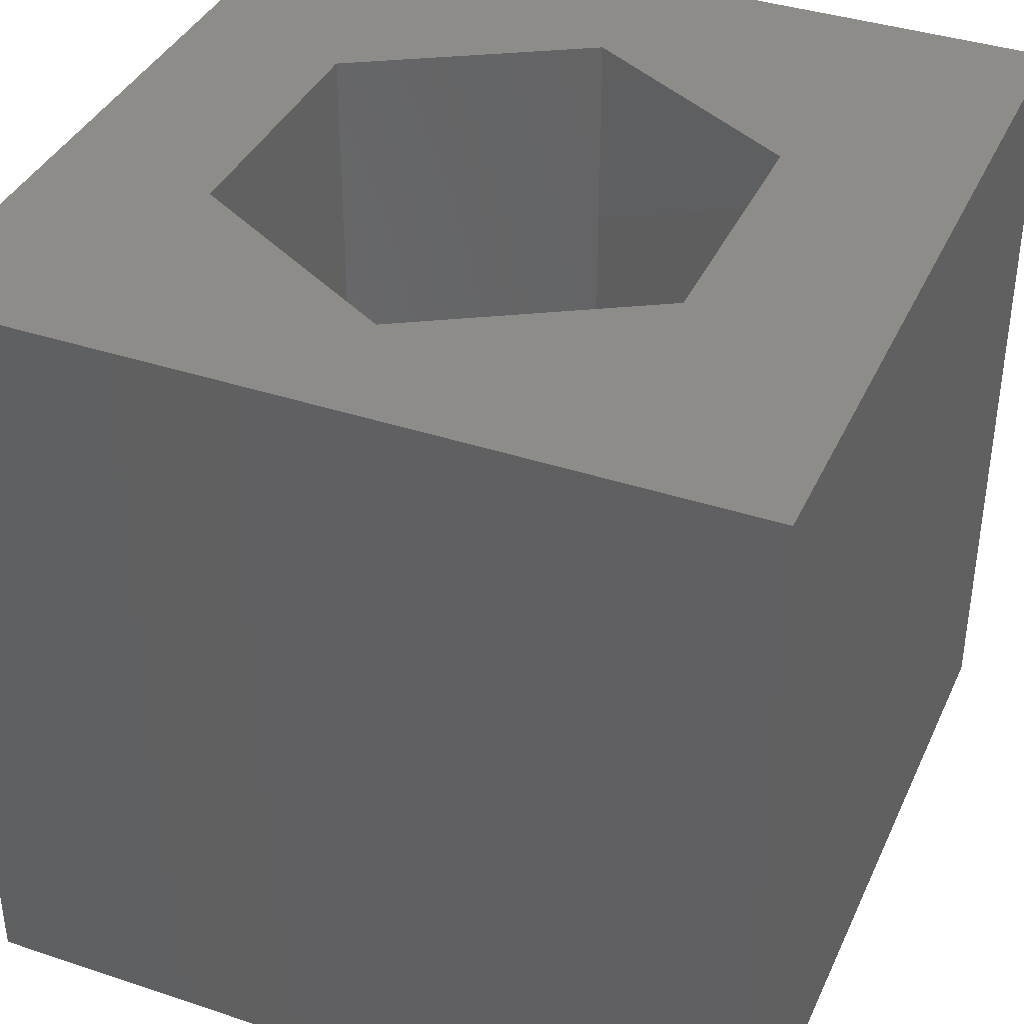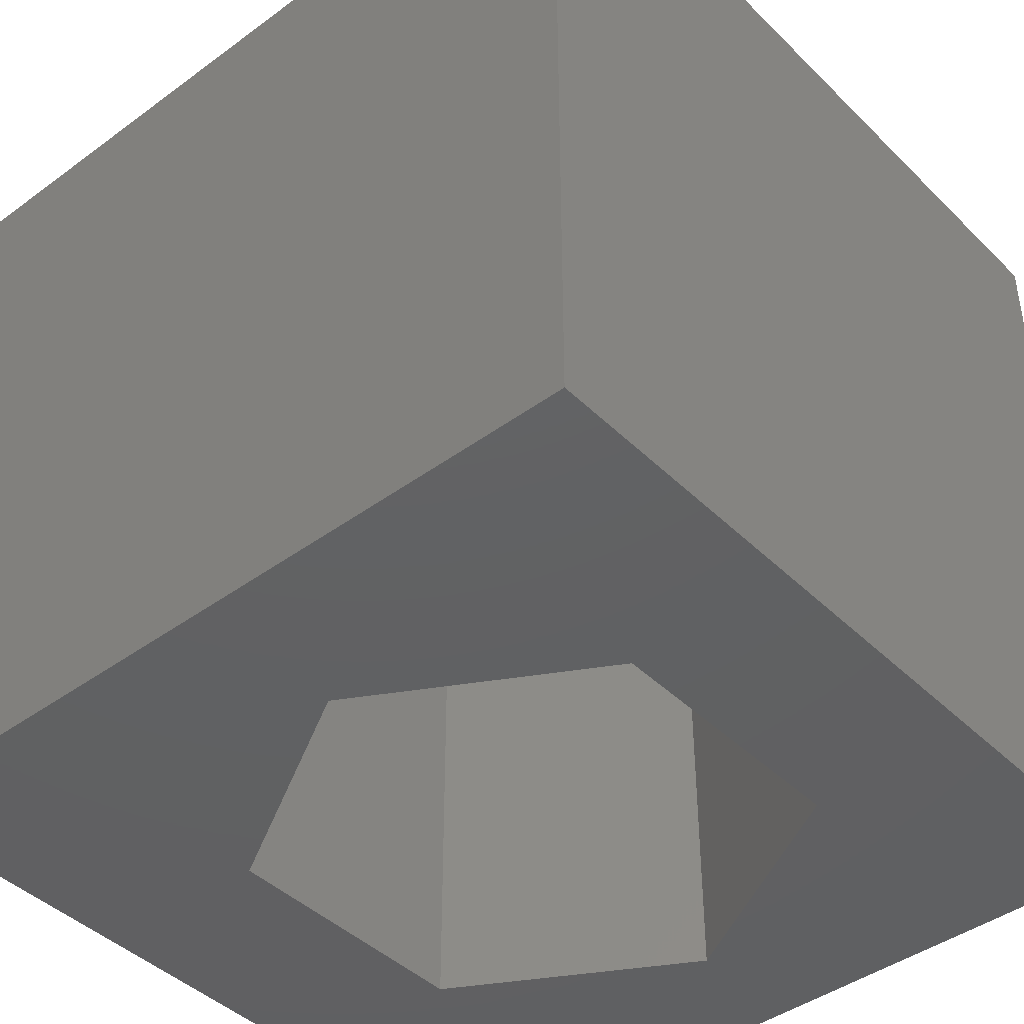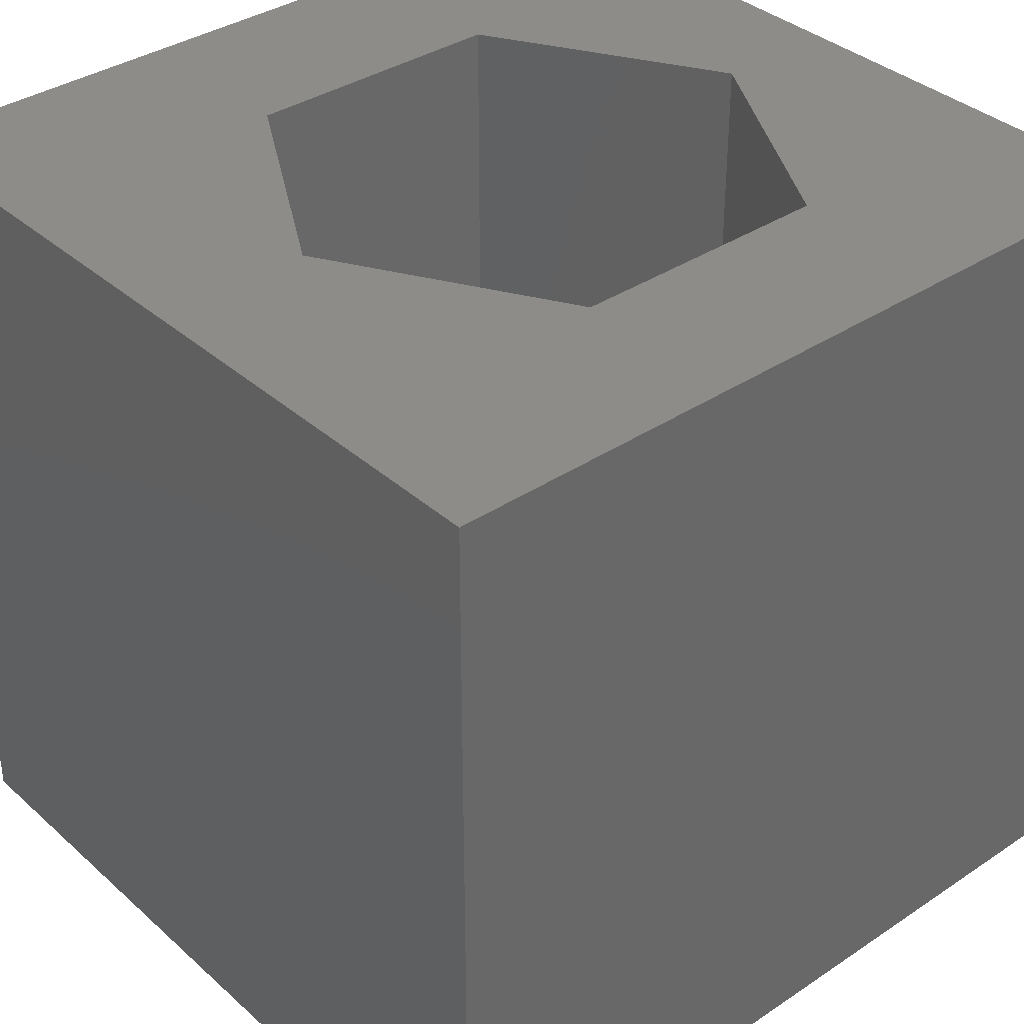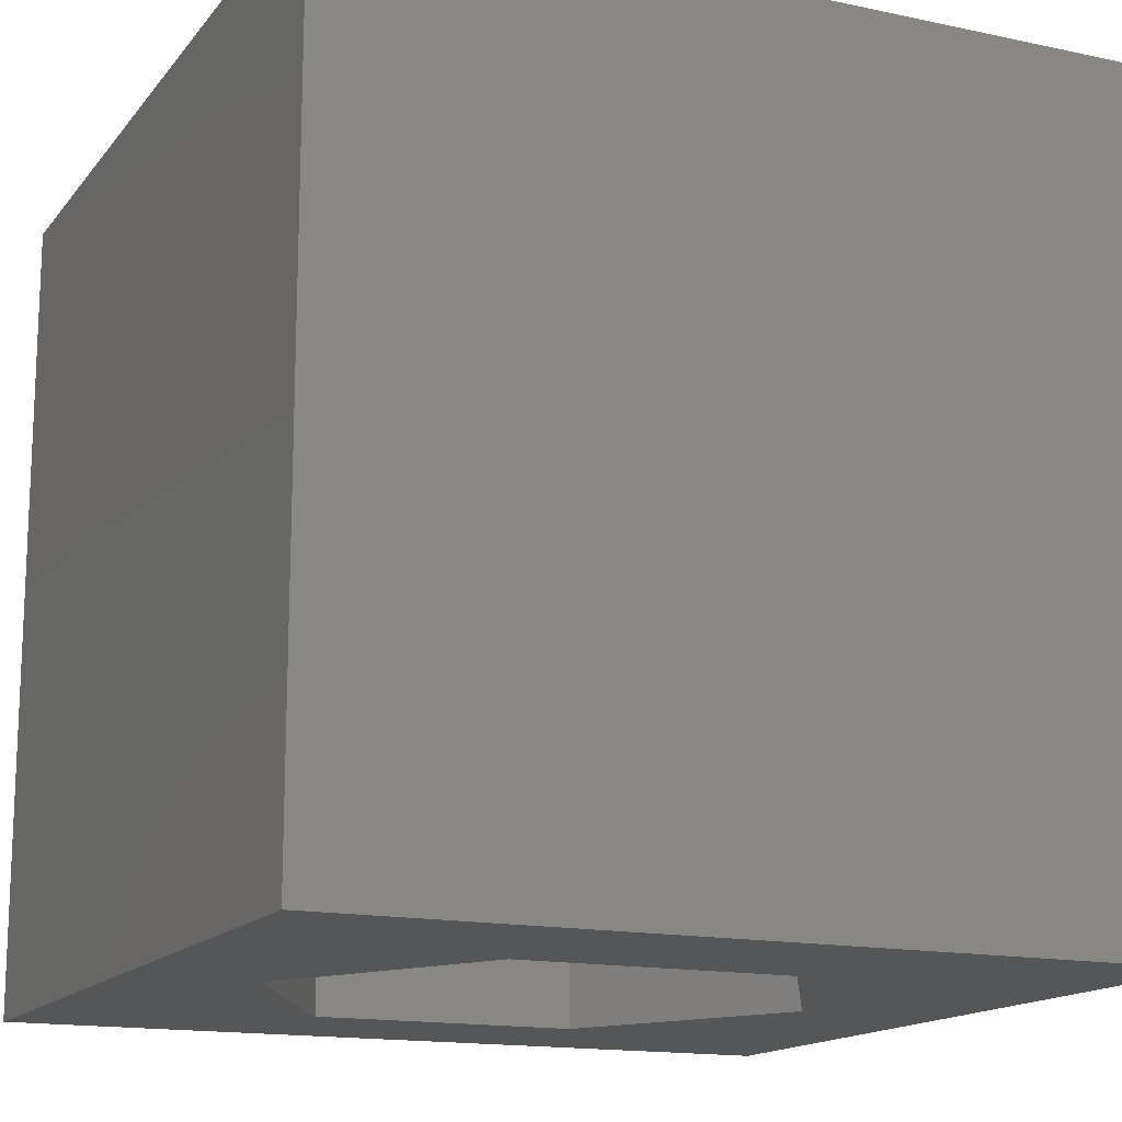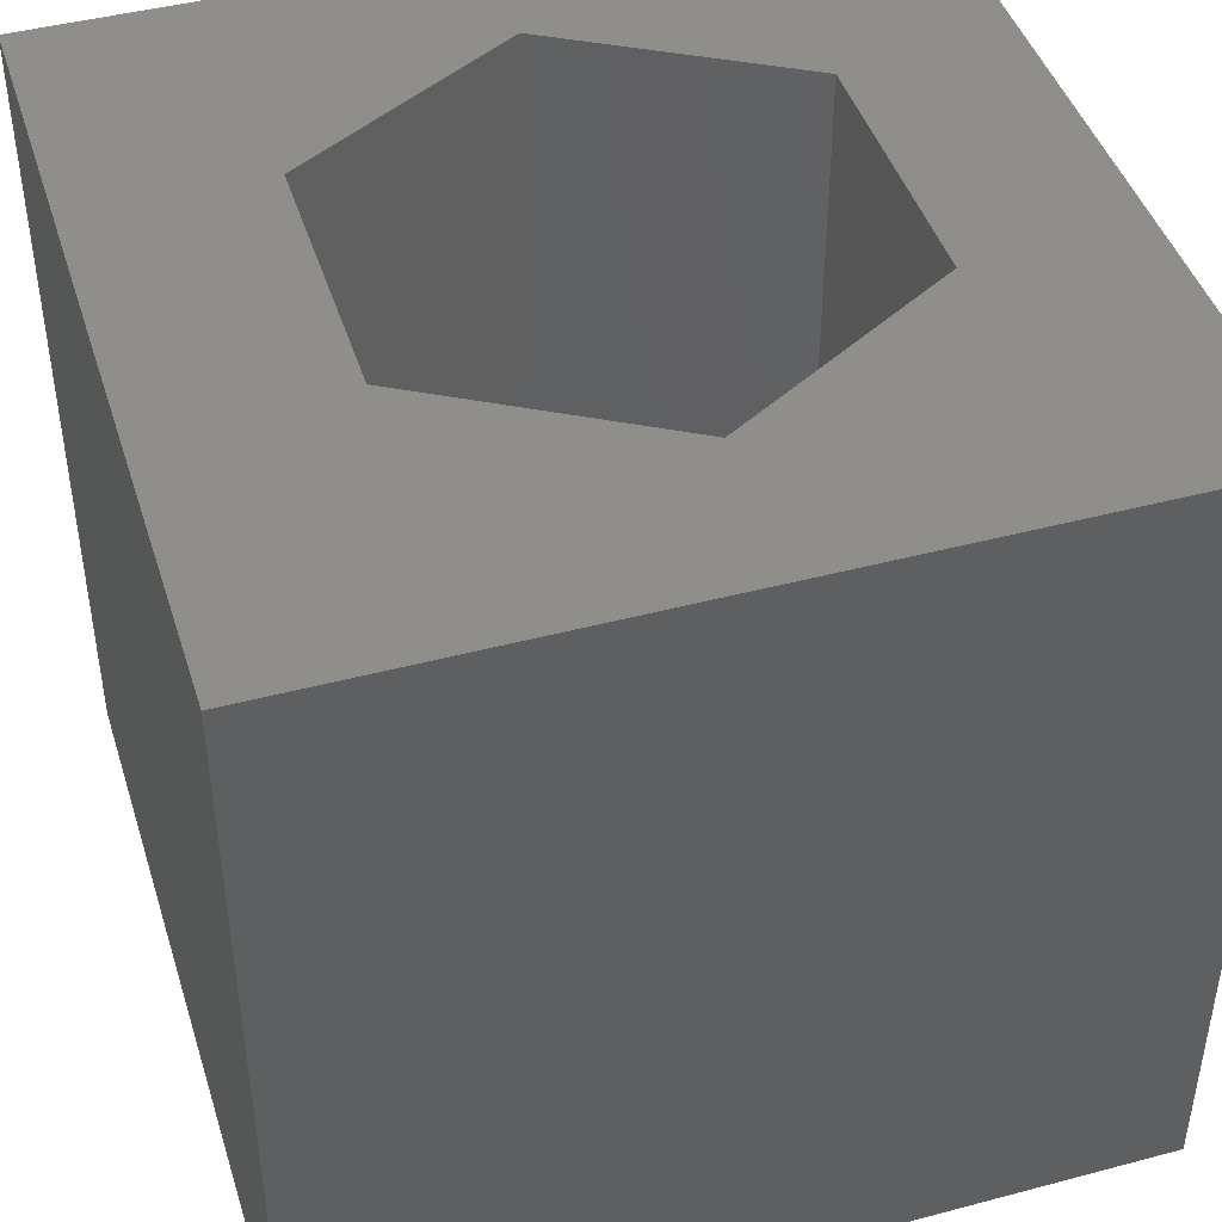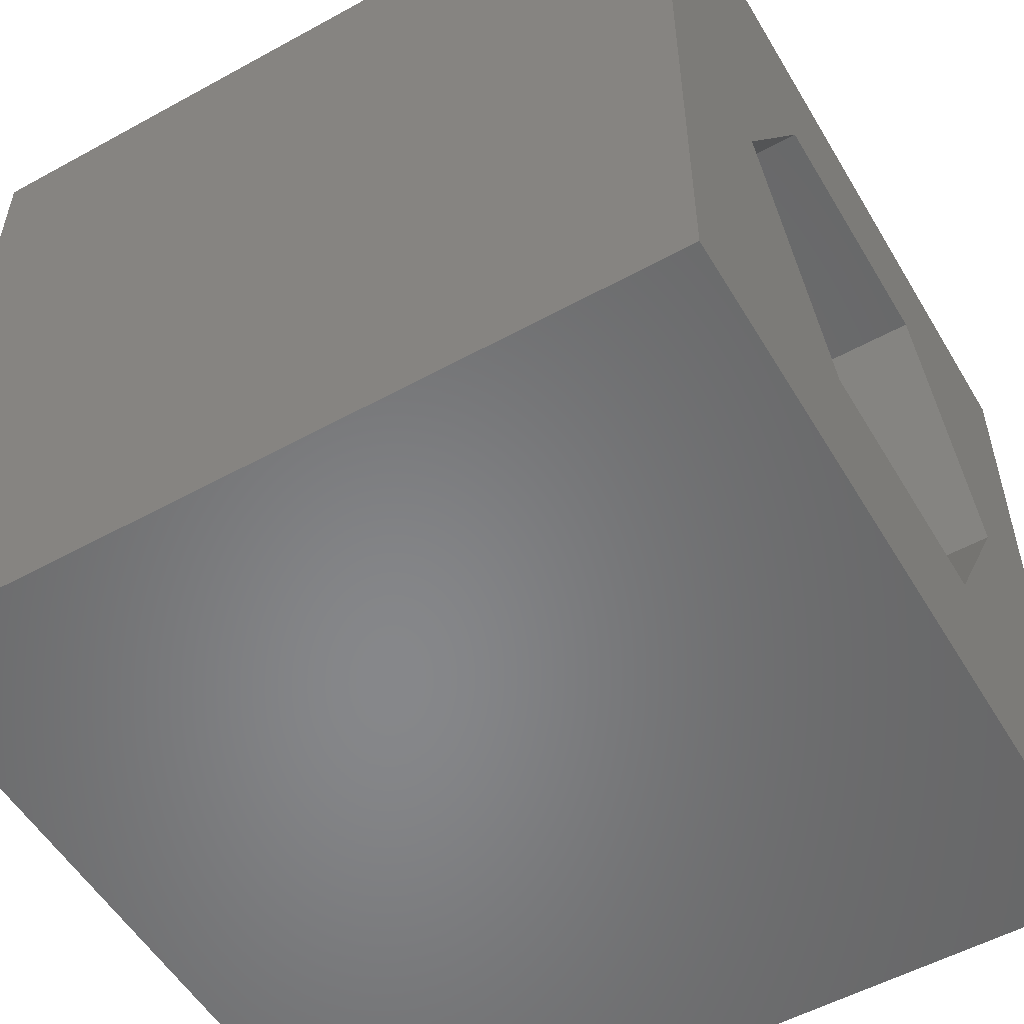
<metadata>
{"format":"stl","ext":"stl","renderer":"f3d","projection":"perspective","resolution":1024,"background":"white","views":[{"elev":38.3,"azim":-67.2,"up":"+Z"},{"elev":-43.1,"azim":131.0,"up":"+Z"},{"elev":36.3,"azim":139.0,"up":"+Z"},{"elev":-15.2,"azim":-24.5,"up":"+Z"},{"elev":44.4,"azim":72.8,"up":"+Z"},{"elev":-54.0,"azim":120.3,"up":"+Y"}]}
</metadata>
<code>
# stl→obj: 20 verts, 40 faces
v 0 10 10
v 0 10 0
v 0 0 10
v 0 0 0
v 10 10 10
v 8.093 5.094 10
v 10 0 10
v 6.455 2.256 10
v 3.178 2.256 10
v 1.539 5.094 10
v 3.178 7.932 10
v 6.455 7.932 10
v 10 10 0
v 10 0 0
v 1.539 5.094 0
v 3.178 2.256 0
v 6.455 2.256 0
v 8.093 5.094 0
v 6.455 7.932 0
v 3.178 7.932 0
f 1 2 3
f 3 2 4
f 5 6 7
f 7 6 8
f 7 8 3
f 8 9 3
f 3 9 10
f 3 10 1
f 1 10 11
f 1 11 5
f 5 11 12
f 5 12 6
f 13 5 14
f 14 5 7
f 2 15 4
f 4 15 16
f 4 16 14
f 16 17 14
f 14 17 18
f 14 18 13
f 13 18 19
f 13 19 2
f 2 19 20
f 2 20 15
f 5 13 1
f 1 13 2
f 14 7 4
f 4 7 3
f 15 20 10
f 10 20 11
f 20 19 11
f 11 19 12
f 19 18 12
f 12 18 6
f 18 17 6
f 6 17 8
f 17 16 8
f 8 16 9
f 16 15 9
f 9 15 10

</code>
